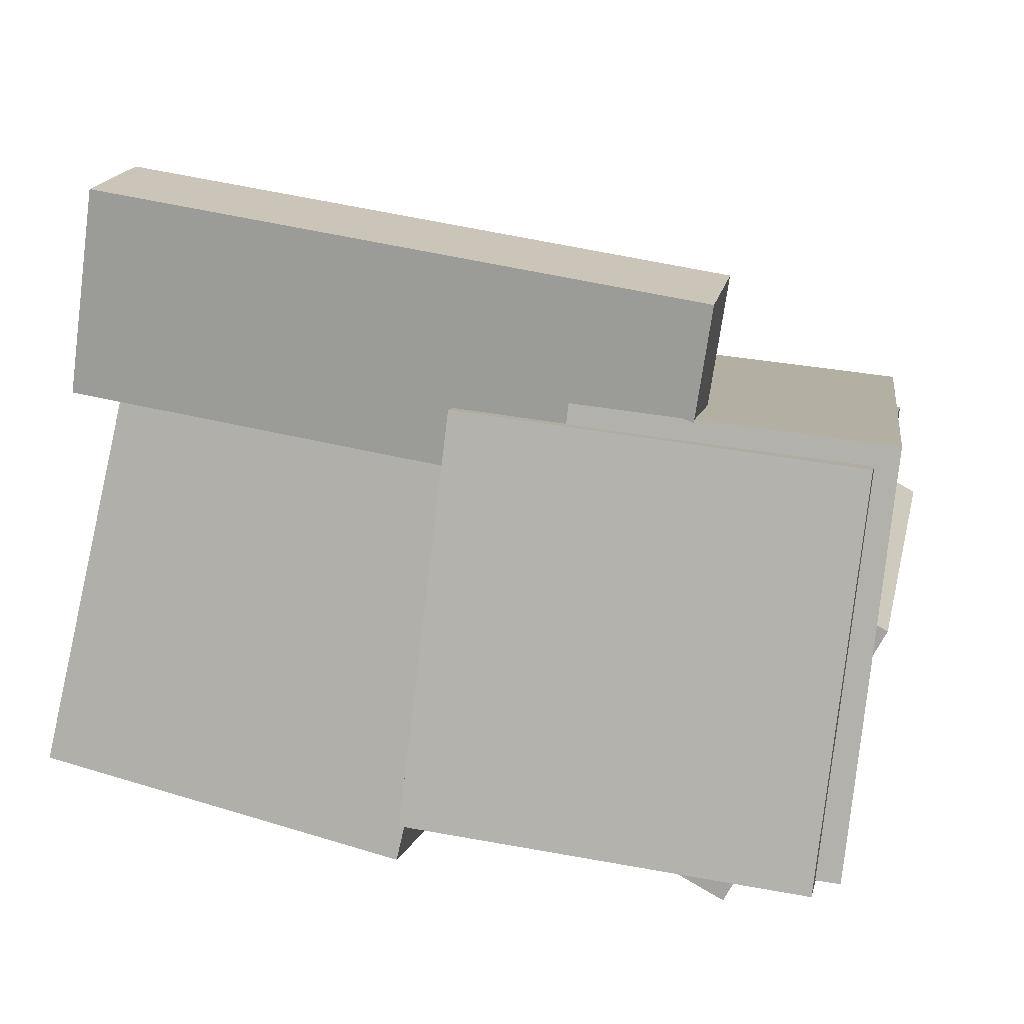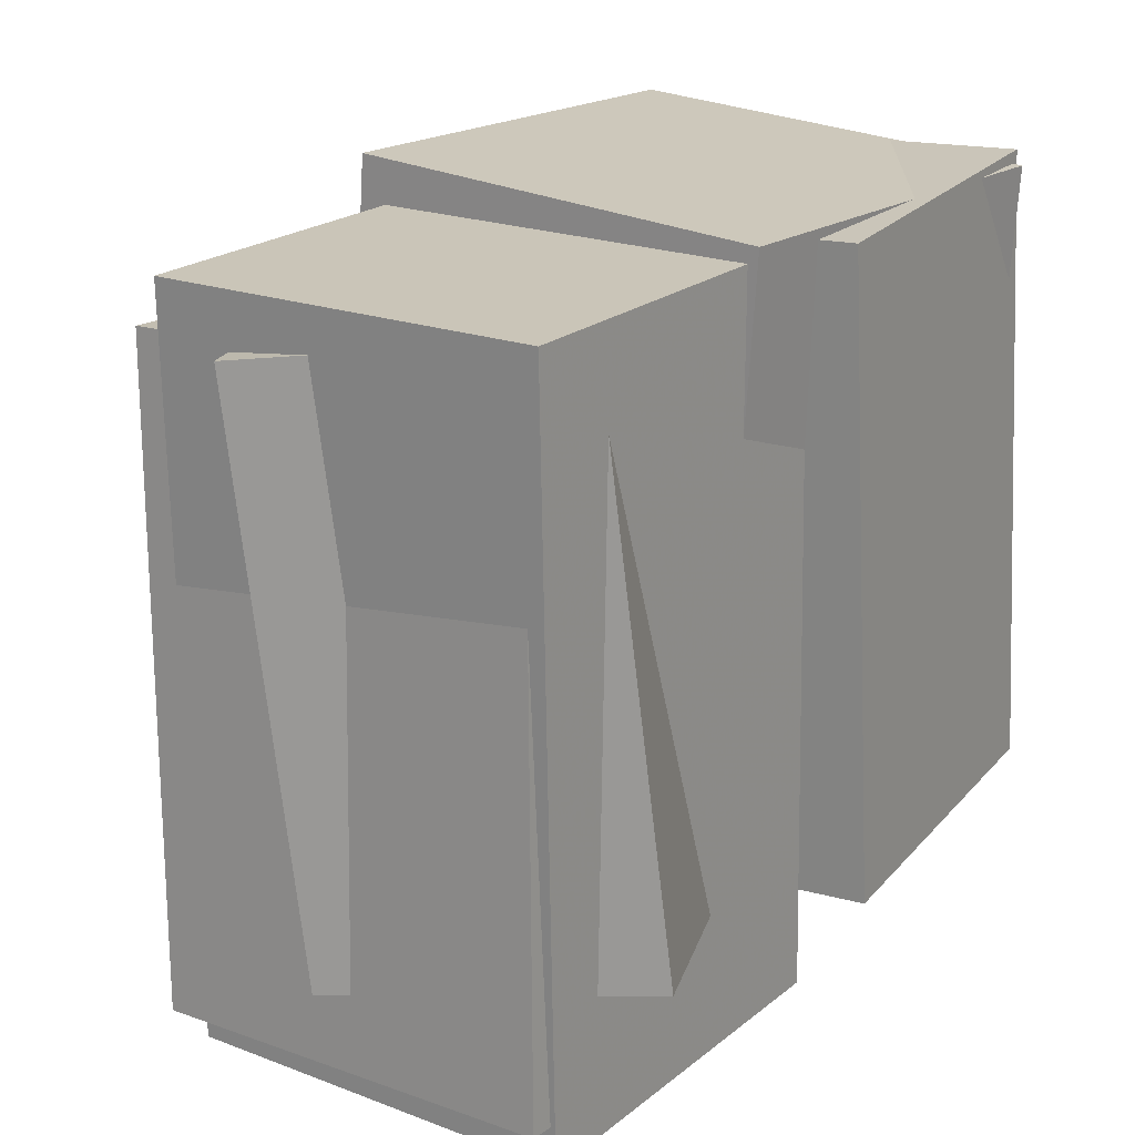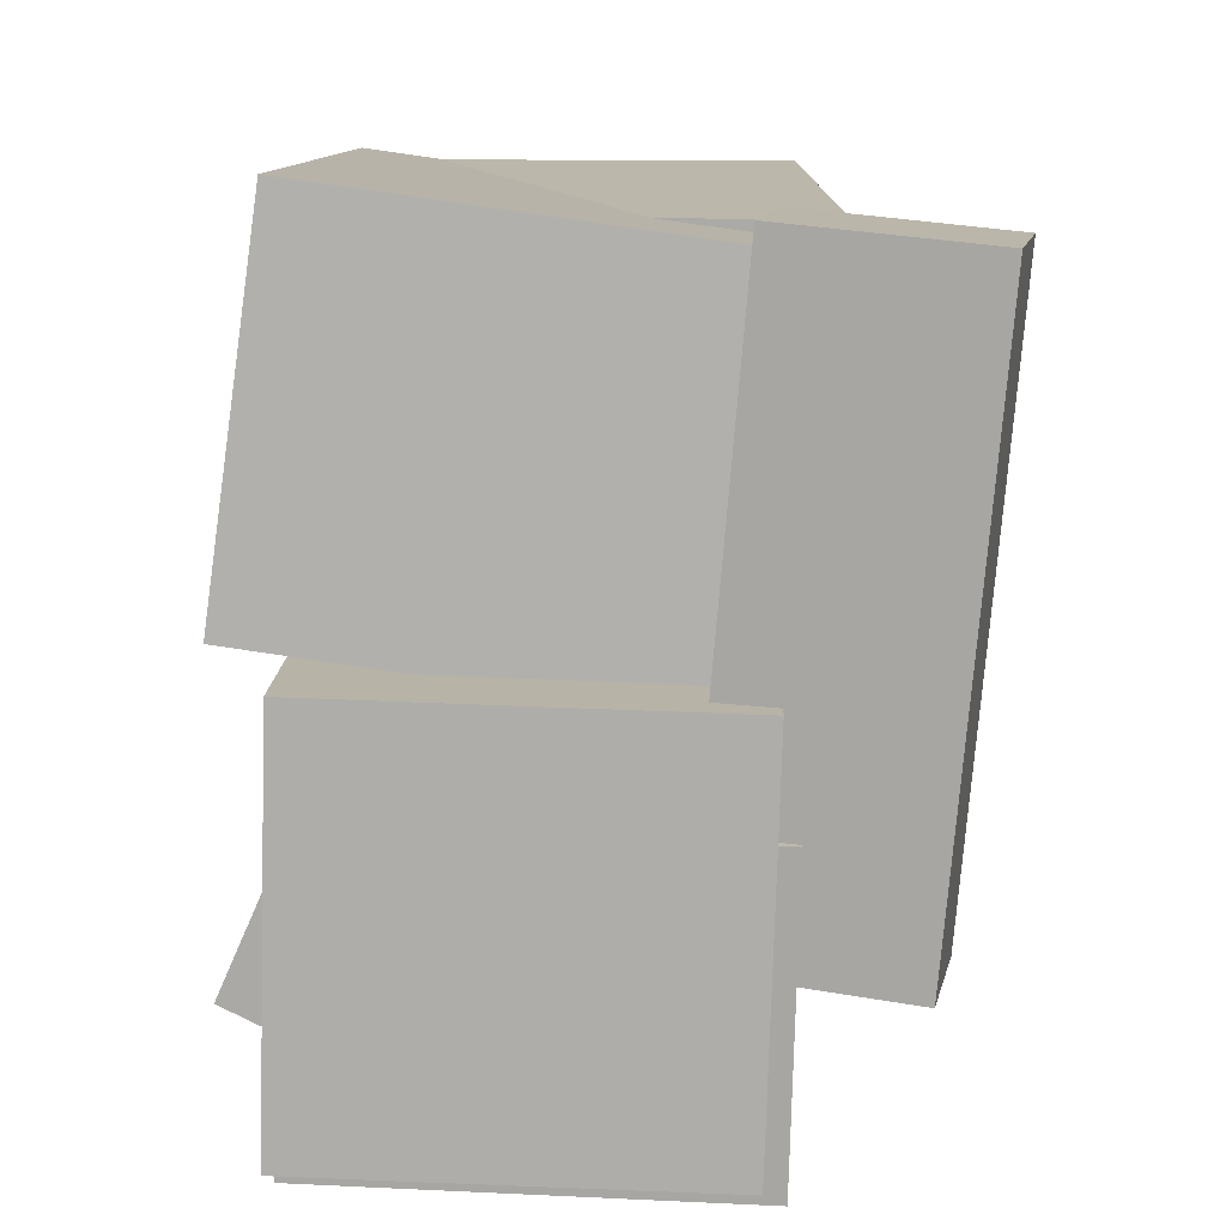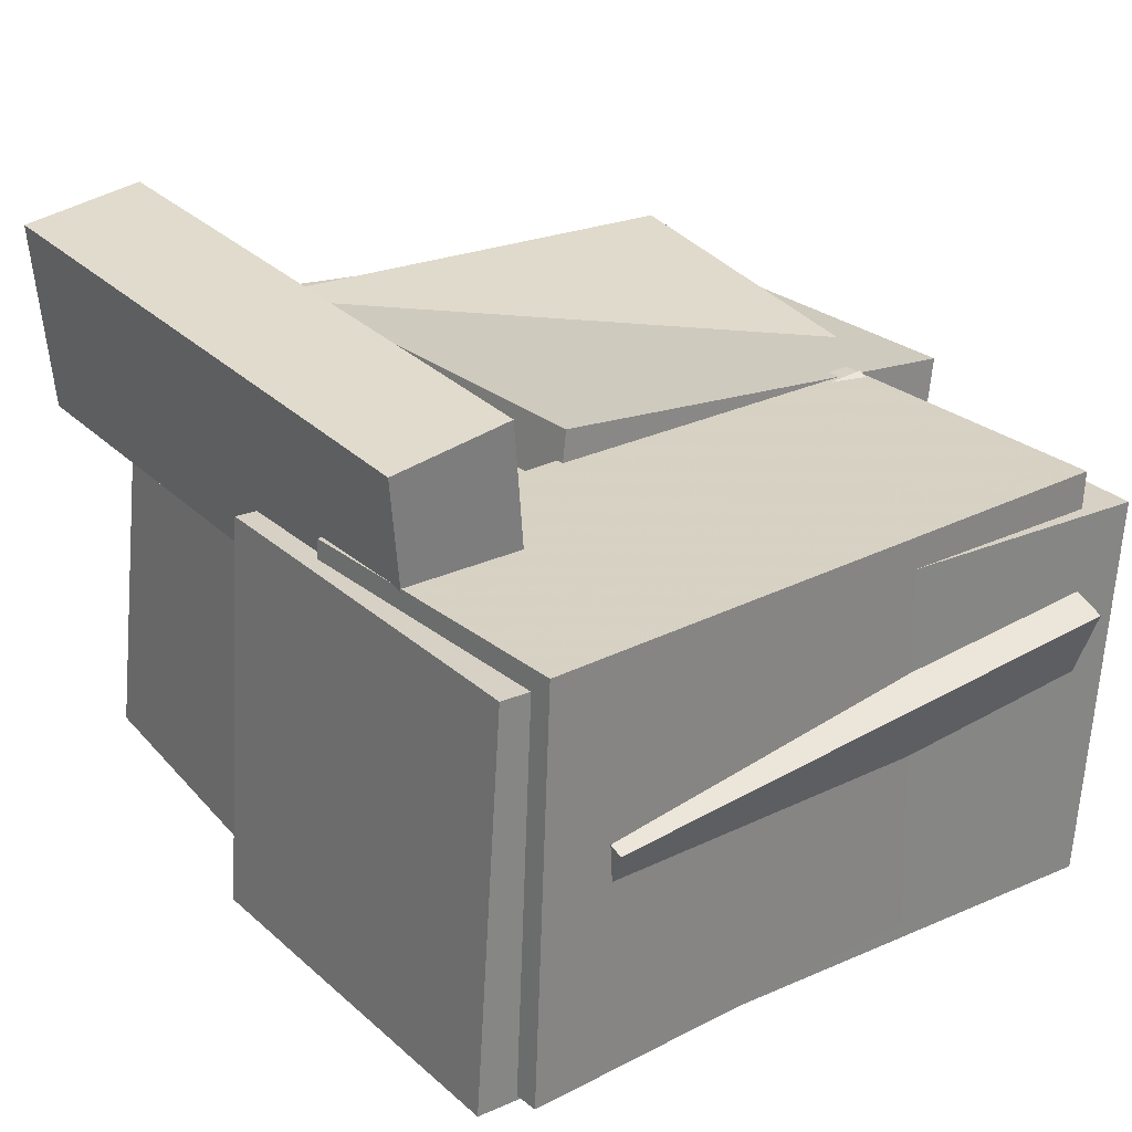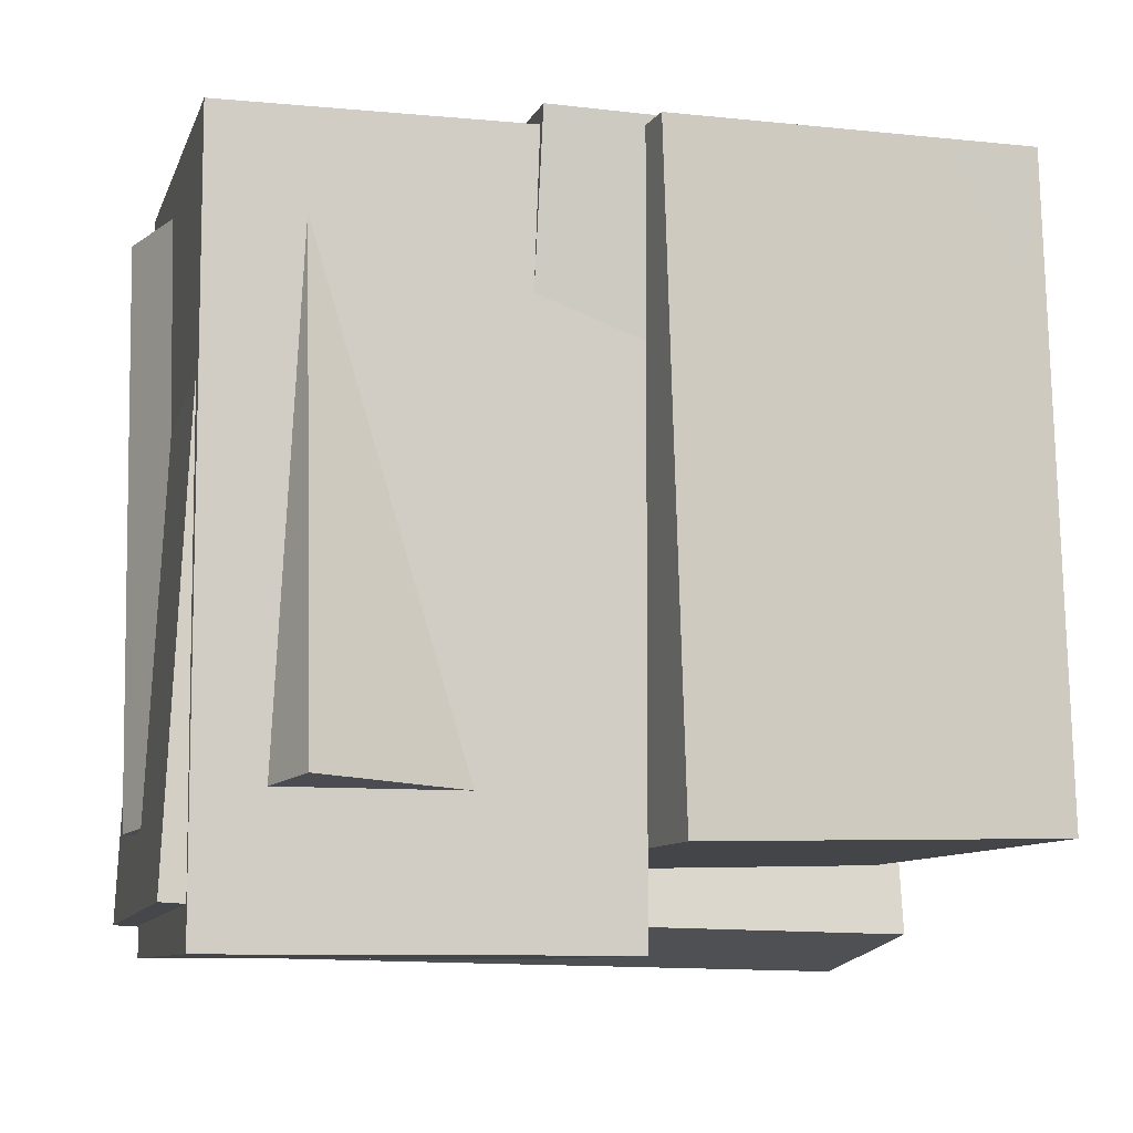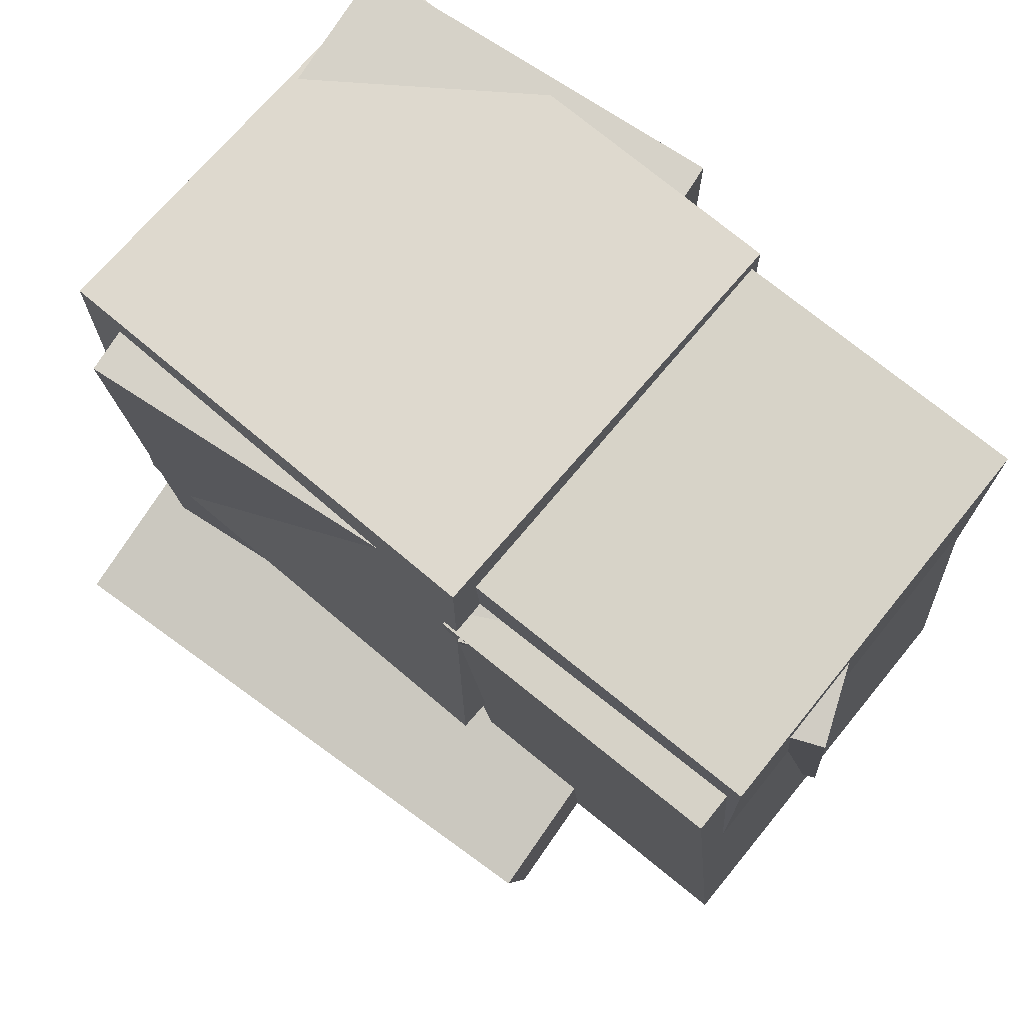
<metadata>
{"format":"obj","ext":"obj","renderer":"f3d","projection":"perspective","resolution":1024,"background":"white","views":[{"elev":5.4,"azim":11.1,"up":"+Z"},{"elev":21.8,"azim":133.1,"up":"+Y"},{"elev":-78.1,"azim":-84.4,"up":"+Y"},{"elev":19.3,"azim":52.6,"up":"+Z"},{"elev":-7.0,"azim":173.0,"up":"+Y"},{"elev":74.8,"azim":46.4,"up":"+Y"}]}
</metadata>
<code>
v -0.03735 -0.4596 -0.3642
v 0.02223 -0.4719 0.09706
v -0.04108 0.3861 -0.3412
v 0.01849 0.3739 0.12
v 0.4165 -0.456 -0.4227
v 0.4761 -0.4683 0.03853
v 0.4128 0.3897 -0.3997
v 0.4724 0.3775 0.06152
f 1.0 7.0 5.0
f 1.0 3.0 7.0
f 1.0 4.0 3.0
f 1.0 2.0 4.0
f 3.0 8.0 7.0
f 3.0 4.0 8.0
f 5.0 7.0 8.0
f 5.0 8.0 6.0
f 1.0 5.0 6.0
f 1.0 6.0 2.0
f 2.0 6.0 8.0
f 2.0 8.0 4.0
v -0.4919 -0.3416 -0.3273
v -0.3628 -0.3671 0.209
v -0.4734 0.3983 -0.2965
v -0.3444 0.3728 0.2397
v -0.06753 -0.3479 -0.4297
v 0.06149 -0.3734 0.1066
v -0.04912 0.392 -0.3989
v 0.07991 0.3665 0.1373
f 9.0 15.0 13.0
f 9.0 11.0 15.0
f 9.0 12.0 11.0
f 9.0 10.0 12.0
f 11.0 16.0 15.0
f 11.0 12.0 16.0
f 13.0 15.0 16.0
f 13.0 16.0 14.0
f 9.0 13.0 14.0
f 9.0 14.0 10.0
f 10.0 14.0 16.0
f 10.0 16.0 12.0
v -0.4374 -0.1822 -0.2921
v -0.3846 -0.1619 0.2156
v -0.4627 0.3842 -0.312
v -0.4099 0.4045 0.1956
v 0.0937 -0.1605 -0.3481
v 0.1465 -0.1402 0.1595
v 0.06841 0.406 -0.3681
v 0.1212 0.4262 0.1395
f 17.0 23.0 21.0
f 17.0 19.0 23.0
f 17.0 20.0 19.0
f 17.0 18.0 20.0
f 19.0 24.0 23.0
f 19.0 20.0 24.0
f 21.0 23.0 24.0
f 21.0 24.0 22.0
f 17.0 21.0 22.0
f 17.0 22.0 18.0
f 18.0 22.0 24.0
f 18.0 24.0 20.0
v -0.05544 -0.3125 -0.2745
v 0.1298 -0.3634 0.05029
v -0.04974 0.3432 -0.1749
v 0.1355 0.2923 0.1498
v 0.3034 -0.2852 -0.4748
v 0.4886 -0.3361 -0.15
v 0.3091 0.3705 -0.3753
v 0.4943 0.3196 -0.05049
f 25.0 31.0 29.0
f 25.0 27.0 31.0
f 25.0 28.0 27.0
f 25.0 26.0 28.0
f 27.0 32.0 31.0
f 27.0 28.0 32.0
f 29.0 31.0 32.0
f 29.0 32.0 30.0
f 25.0 29.0 30.0
f 25.0 30.0 26.0
f 26.0 30.0 32.0
f 26.0 32.0 28.0
v -0.4154 -0.4442 0.1107
v -0.3729 -0.4928 0.335
v -0.414 -0.3 0.1417
v -0.3715 -0.3486 0.366
v 0.2662 -0.4241 -0.01413
v 0.3087 -0.4727 0.2101
v 0.2676 -0.2798 0.01687
v 0.3101 -0.3285 0.2411
f 33.0 39.0 37.0
f 33.0 35.0 39.0
f 33.0 36.0 35.0
f 33.0 34.0 36.0
f 35.0 40.0 39.0
f 35.0 36.0 40.0
f 37.0 39.0 40.0
f 37.0 40.0 38.0
f 33.0 37.0 38.0
f 33.0 38.0 34.0
f 34.0 38.0 40.0
f 34.0 40.0 36.0
v 0.09076 -0.4283 -0.3762
v 0.1507 -0.4538 0.1041
v 0.05054 0.3199 -0.3316
v 0.1104 0.2944 0.1487
v 0.4446 -0.4068 -0.4192
v 0.5045 -0.4322 0.06106
v 0.4044 0.3415 -0.3746
v 0.4643 0.316 0.1057
f 41.0 47.0 45.0
f 41.0 43.0 47.0
f 41.0 44.0 43.0
f 41.0 42.0 44.0
f 43.0 48.0 47.0
f 43.0 44.0 48.0
f 45.0 47.0 48.0
f 45.0 48.0 46.0
f 41.0 45.0 46.0
f 41.0 46.0 42.0
f 42.0 46.0 48.0
f 42.0 48.0 44.0

</code>
